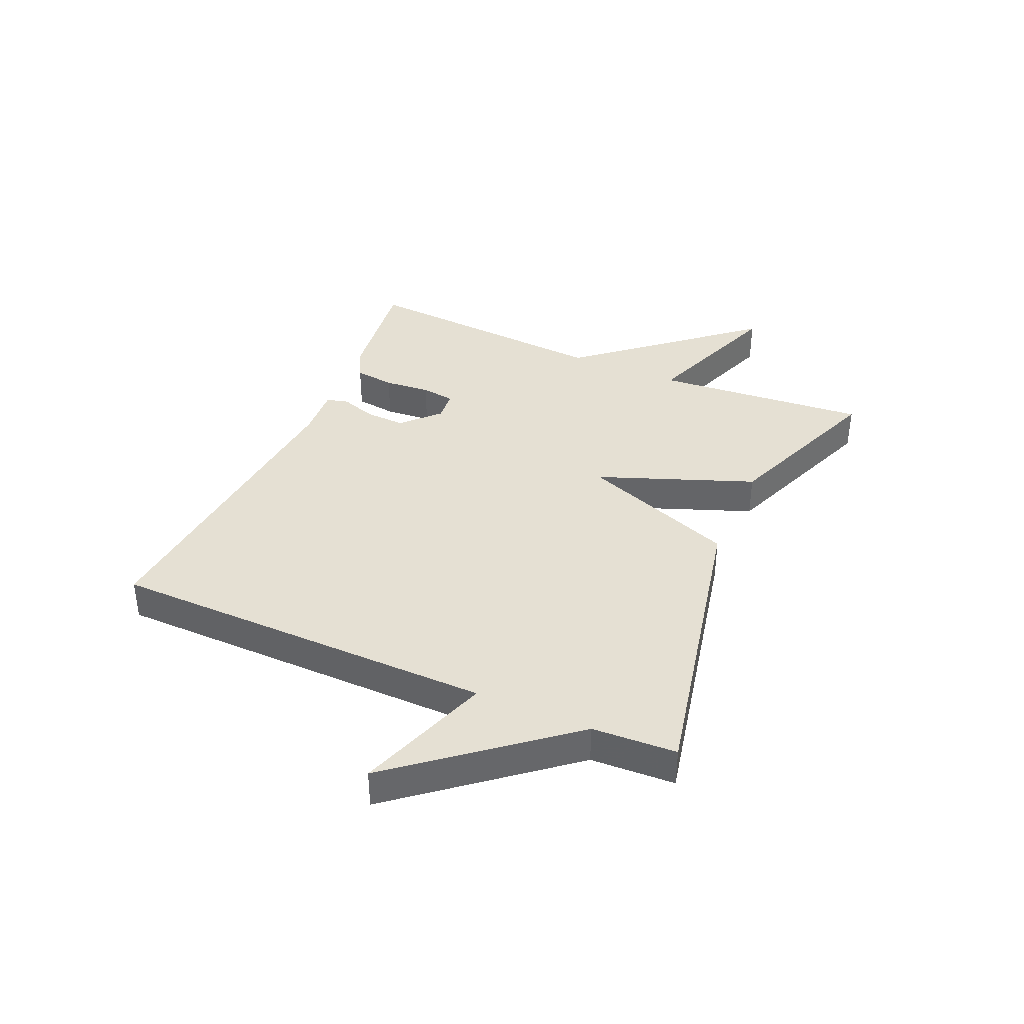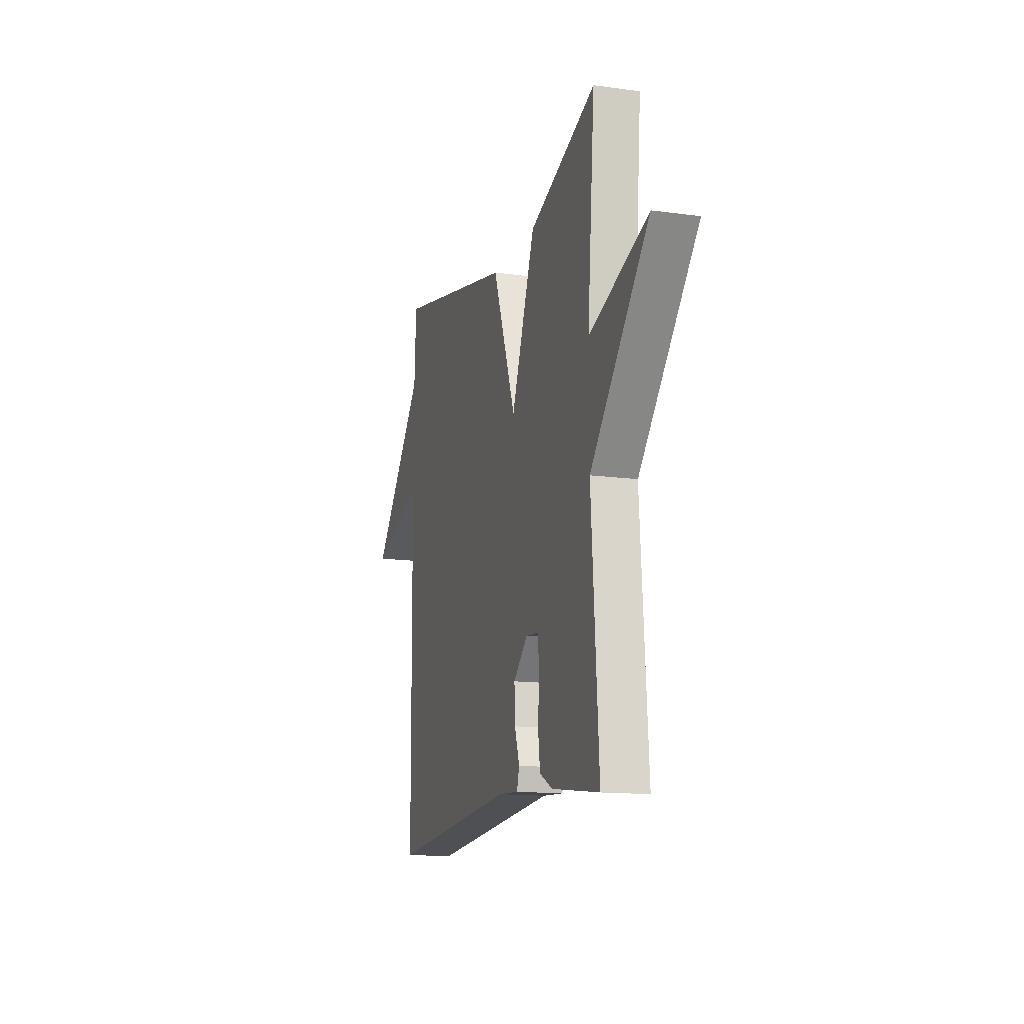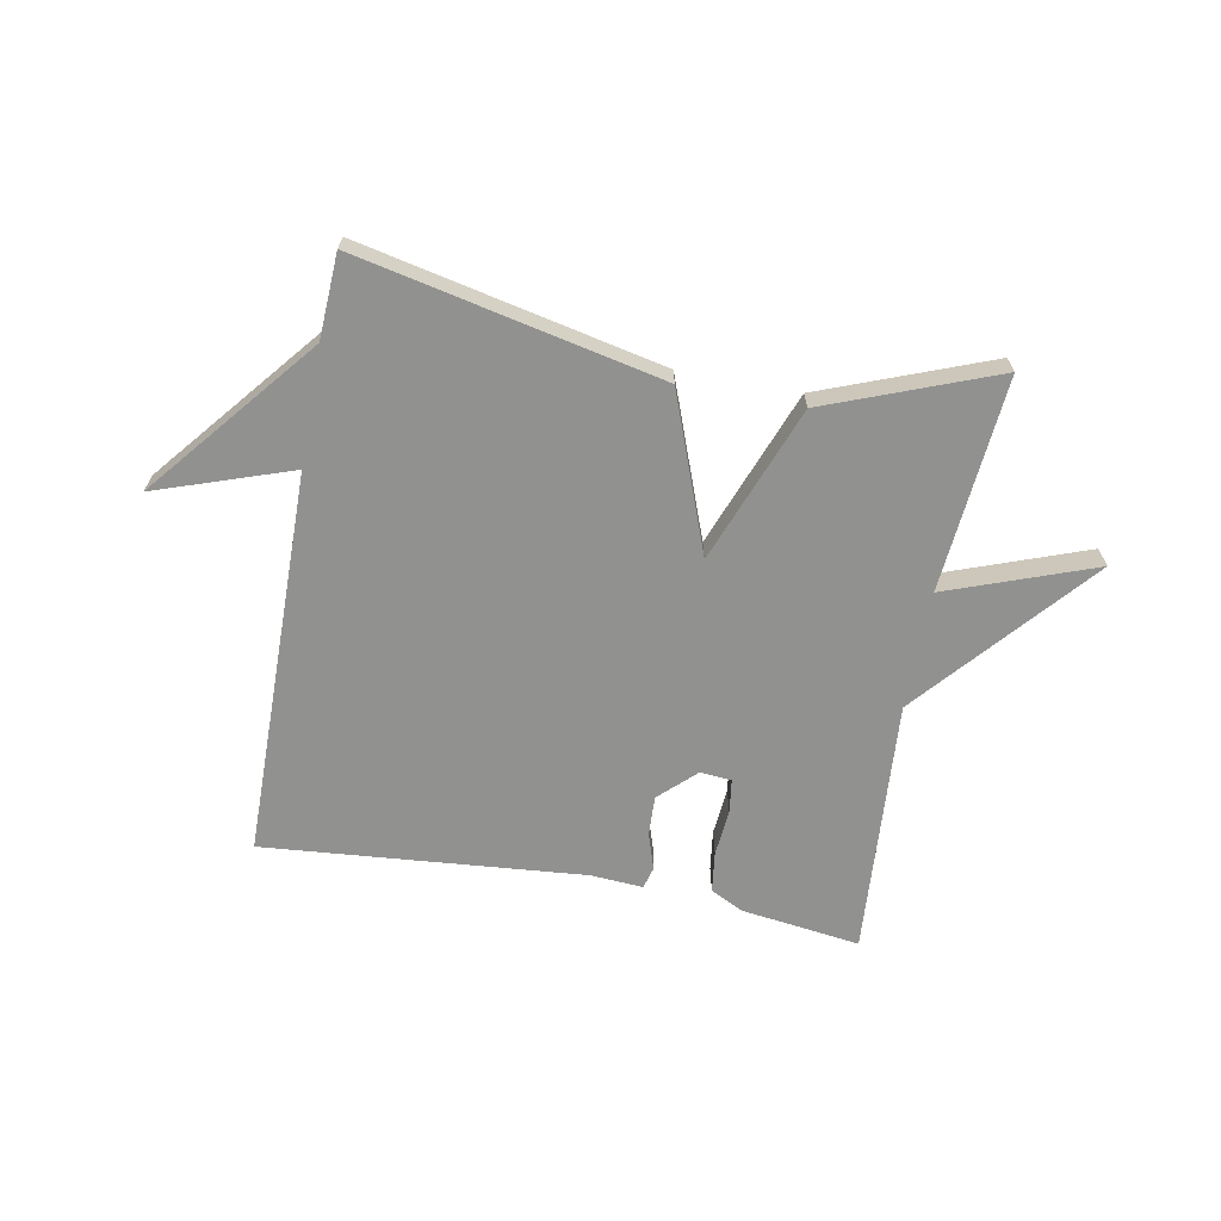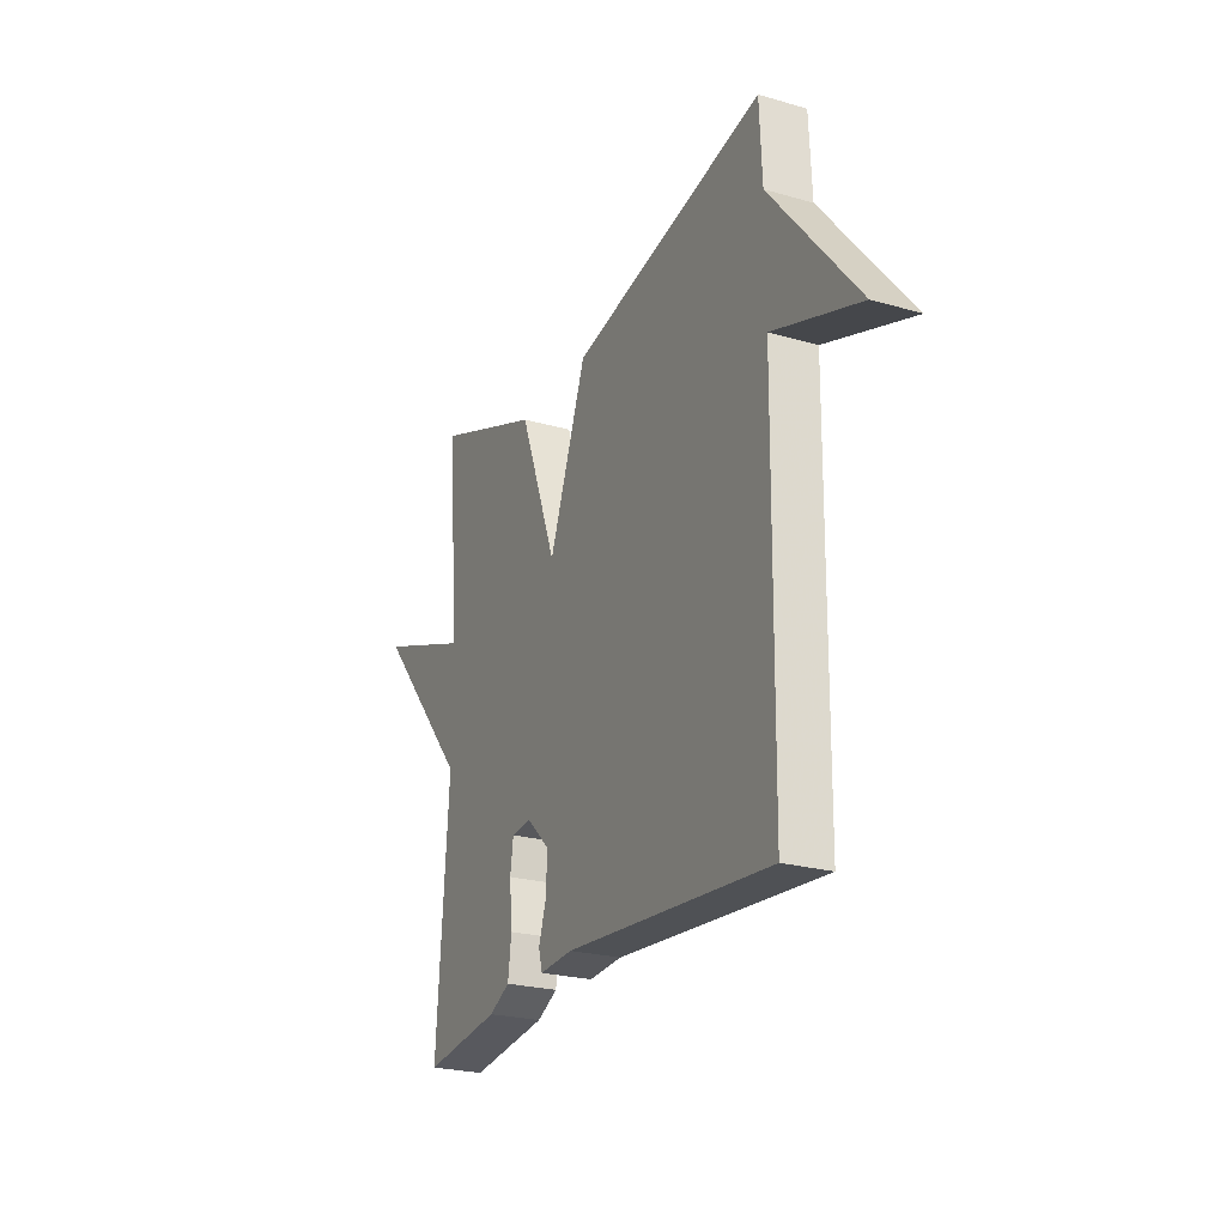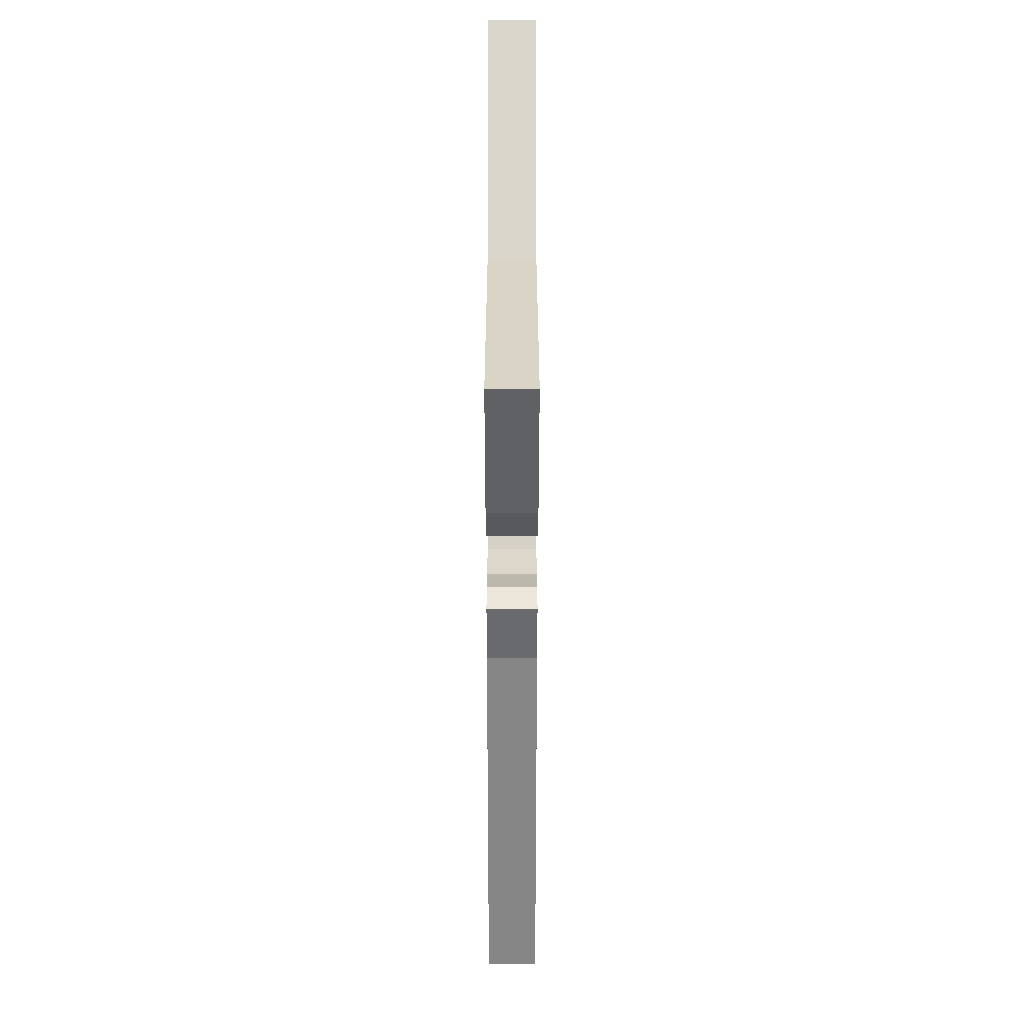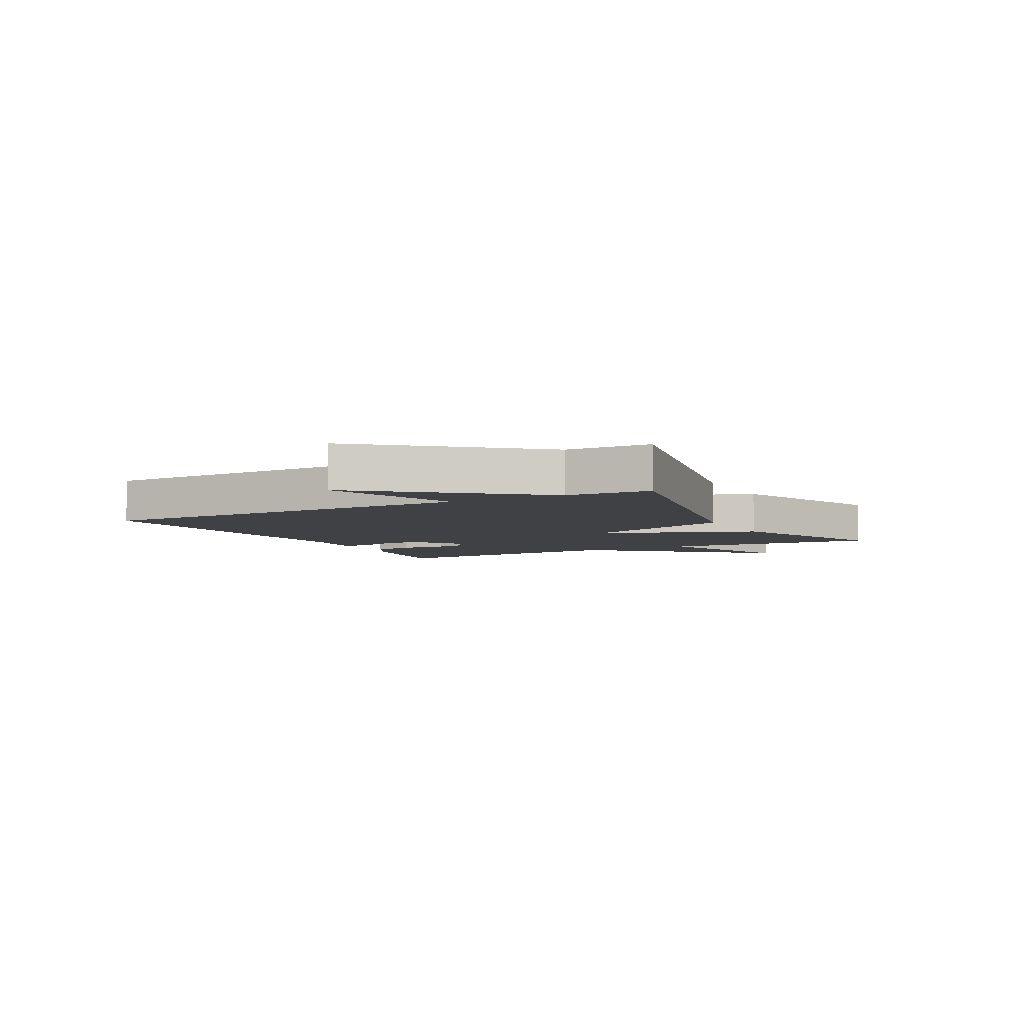
<metadata>
{"format":"obj","ext":"obj","renderer":"f3d","projection":"perspective","resolution":1024,"background":"white","views":[{"elev":38.2,"azim":-66.2,"up":"+Y"},{"elev":-13.9,"azim":73.0,"up":"+Z"},{"elev":-66.0,"azim":-10.6,"up":"+Y"},{"elev":-24.0,"azim":-115.5,"up":"+Z"},{"elev":-57.0,"azim":90.0,"up":"+Z"},{"elev":-5.7,"azim":-61.9,"up":"+Y"}]}
</metadata>
<code>
v -0.5 0.07 0.5
v 0.014 0.07 0.39
v 0.113 0.07 0.125
v 0.214 0.07 0.39
v 0.5 0.07 0.5
v 0.469 0.07 0.136
v 0.718 0.07 0.227
v 0.469 0.07 -0.064
v 0.5 0.07 -0.5
v 0.297 0.07 -0.473
v 0.242 0.07 -0.445
v 0.233 0.07 -0.376
v 0.24 0.07 -0.297
v 0.232 0.07 -0.24
v 0.179 0.07 -0.235
v 0.118 0.07 -0.293
v 0.121 0.07 -0.361
v 0.141 0.07 -0.422
v 0.131 0.07 -0.459
v 0.043 0.07 -0.453
v -0.5 0.07 -0.5
v -0.507 0.07 0.157
v -0.736 0.07 0.078
v -0.507 0.07 0.357
v -0.5 0 0.5
v 0.014 0 0.39
v 0.113 0 0.125
v 0.214 0 0.39
v 0.5 0 0.5
v 0.469 0 0.136
v 0.718 0 0.227
v 0.469 0 -0.064
v 0.5 0 -0.5
v 0.297 0 -0.473
v 0.242 0 -0.445
v 0.233 0 -0.376
v 0.24 0 -0.297
v 0.232 0 -0.24
v 0.179 0 -0.235
v 0.118 0 -0.293
v 0.121 0 -0.361
v 0.141 0 -0.422
v 0.131 0 -0.459
v 0.043 0 -0.453
v -0.5 0 -0.5
v -0.507 0 0.157
v -0.736 0 0.078
v -0.507 0 0.357
f 22 23 24
f 1 2 3
f 24 1 3
f 22 24 3
f 21 22 3
f 20 21 3
f 17 18 19 20
f 16 17 20
f 16 20 3 4
f 4 5 6
f 16 4 6
f 15 16 6
f 6 7 8
f 15 6 8
f 14 15 8
f 8 9 10
f 14 8 10
f 13 14 10
f 10 11 12 13
f 48 47 46
f 27 26 25
f 27 25 48
f 27 48 46
f 27 46 45
f 27 45 44
f 44 43 42 41
f 44 41 40
f 28 27 44 40
f 30 29 28
f 30 28 40
f 30 40 39
f 32 31 30
f 32 30 39
f 32 39 38
f 34 33 32
f 34 32 38
f 34 38 37
f 37 36 35 34
f 1 25 26 2
f 2 26 27 3
f 3 27 28 4
f 4 28 29 5
f 5 29 30 6
f 6 30 31 7
f 7 31 32 8
f 8 32 33 9
f 9 33 34 10
f 10 34 35 11
f 11 35 36 12
f 12 36 37 13
f 13 37 38 14
f 14 38 39 15
f 15 39 40 16
f 16 40 41 17
f 17 41 42 18
f 18 42 43 19
f 19 43 44 20
f 20 44 45 21
f 21 45 46 22
f 22 46 47 23
f 23 47 48 24
f 24 48 25 1

</code>
